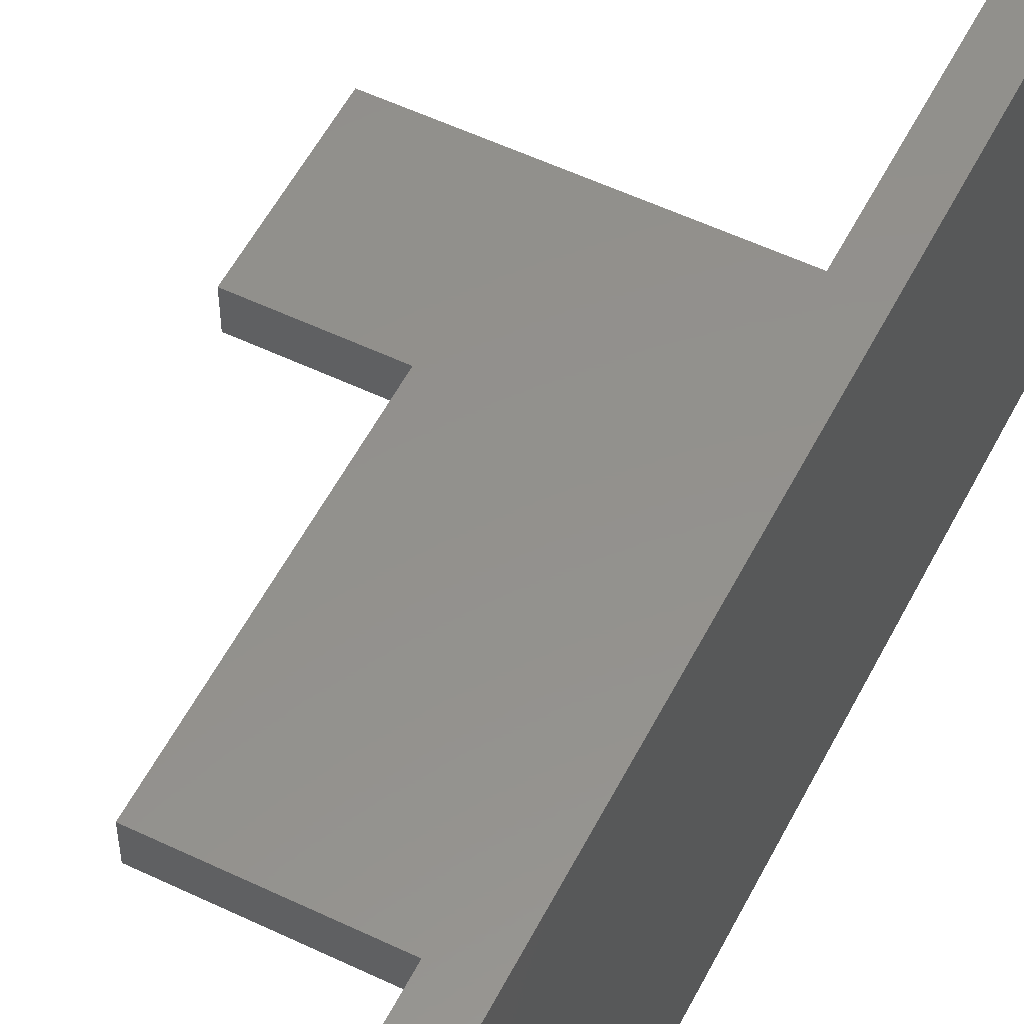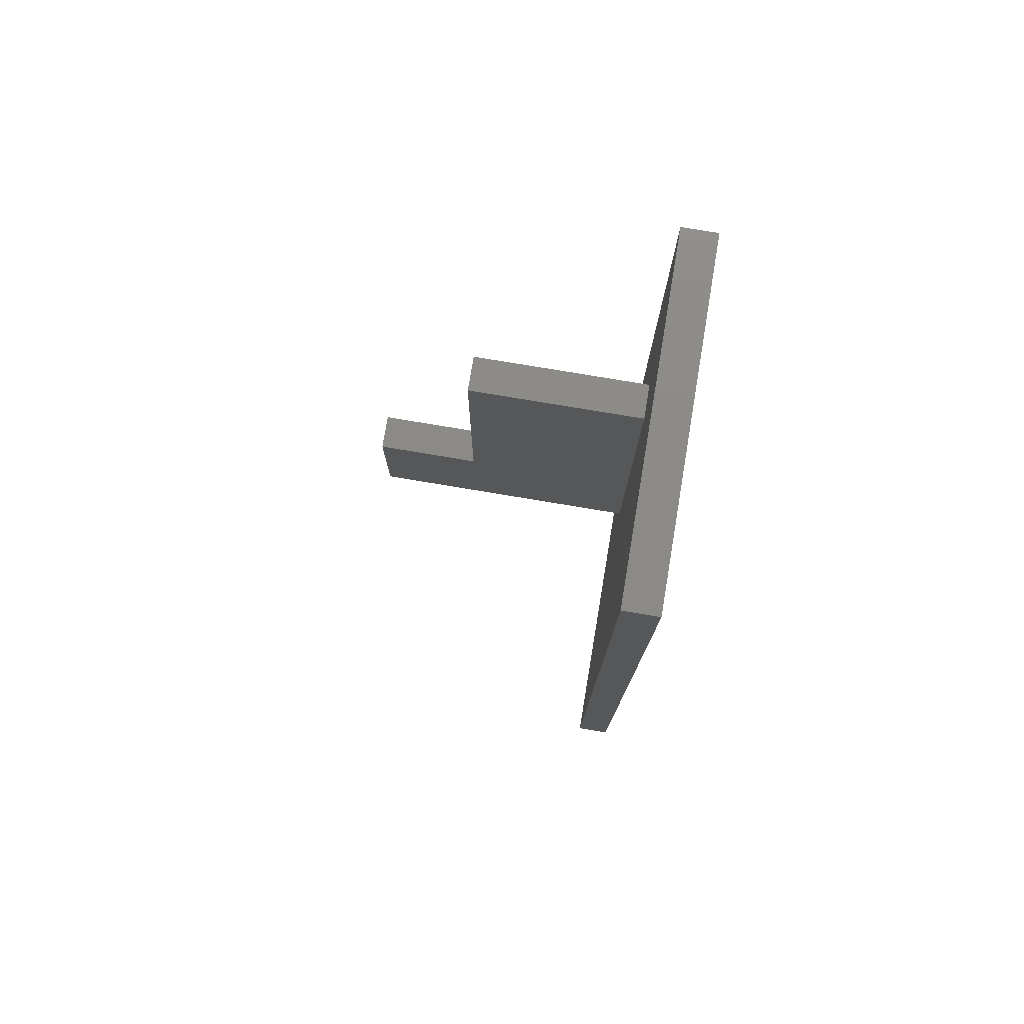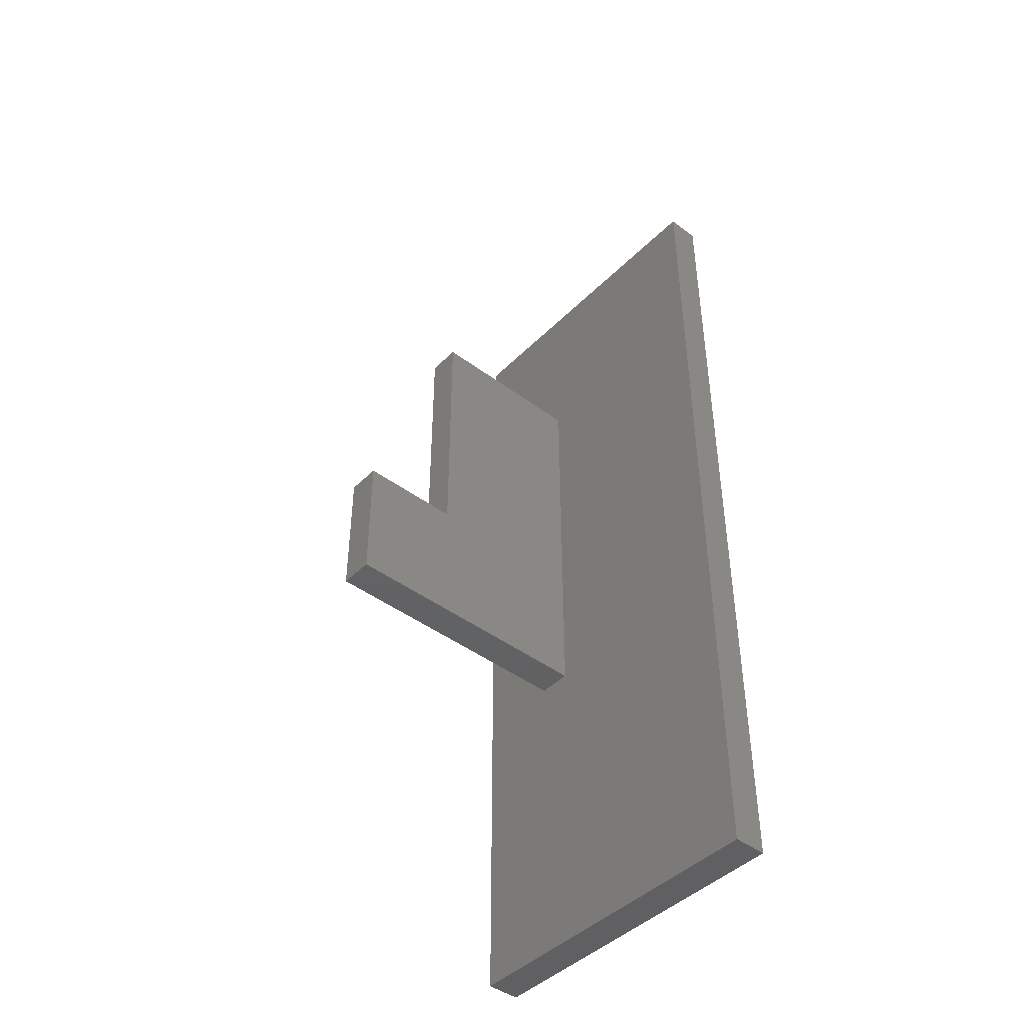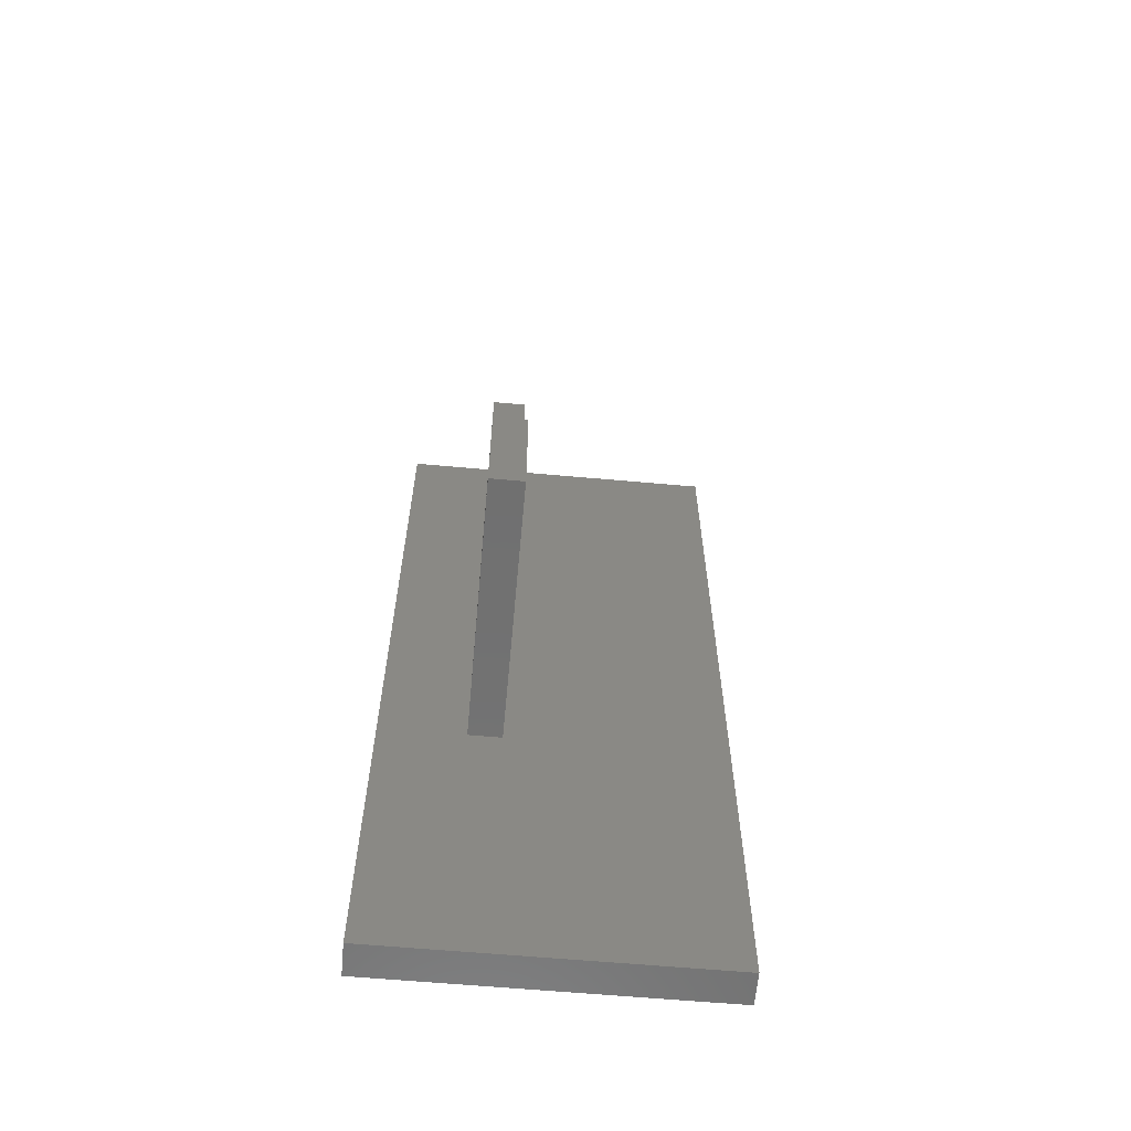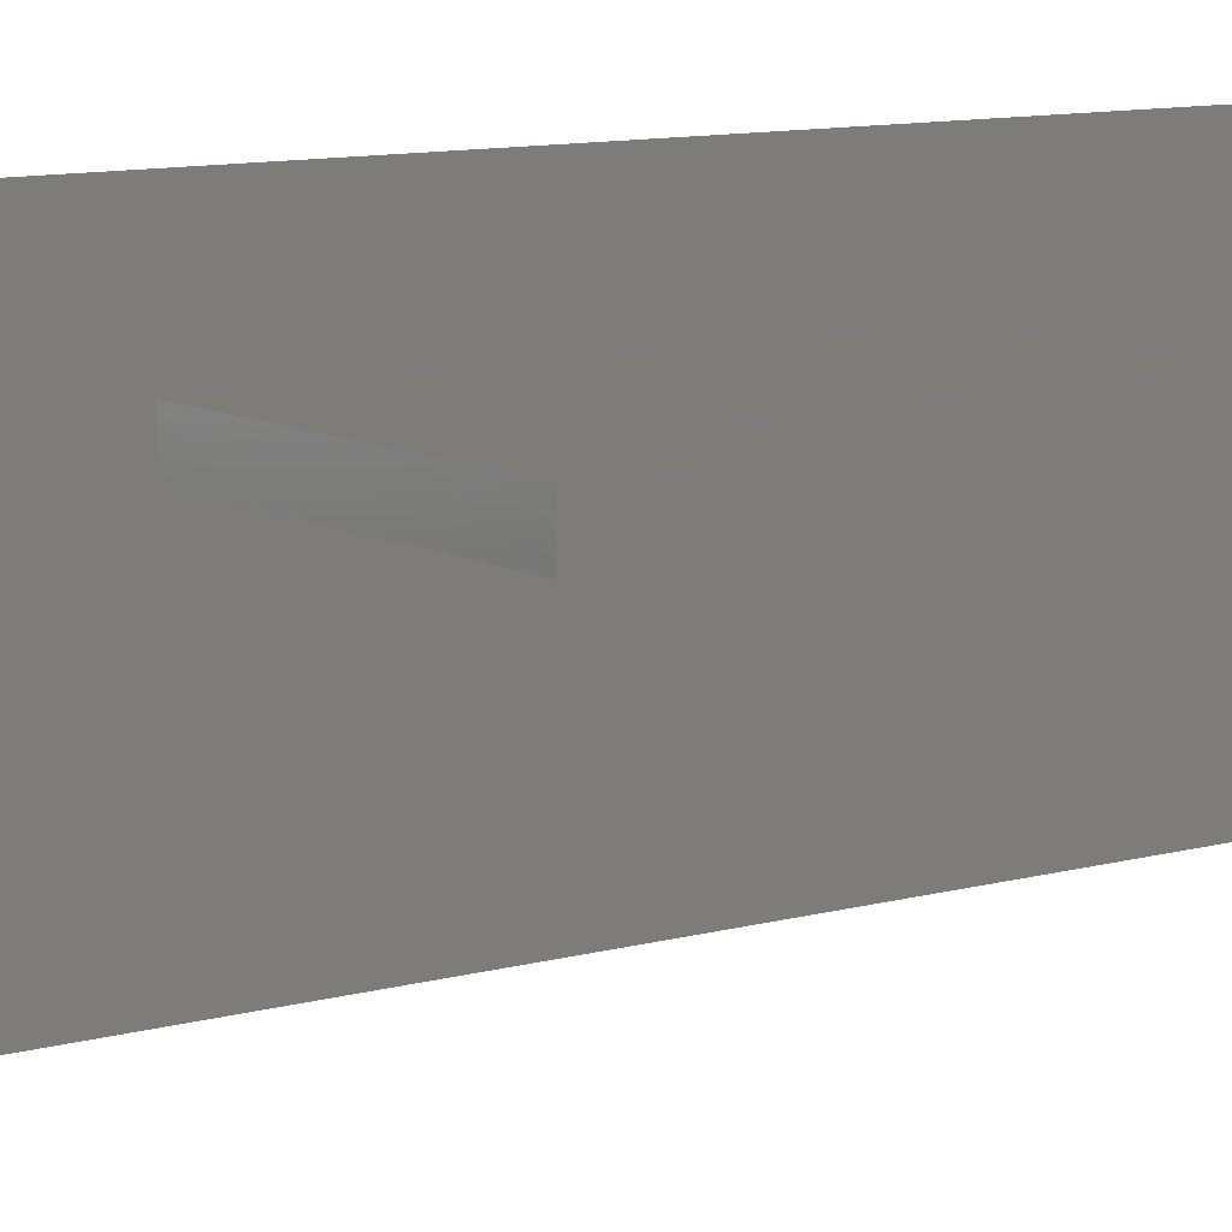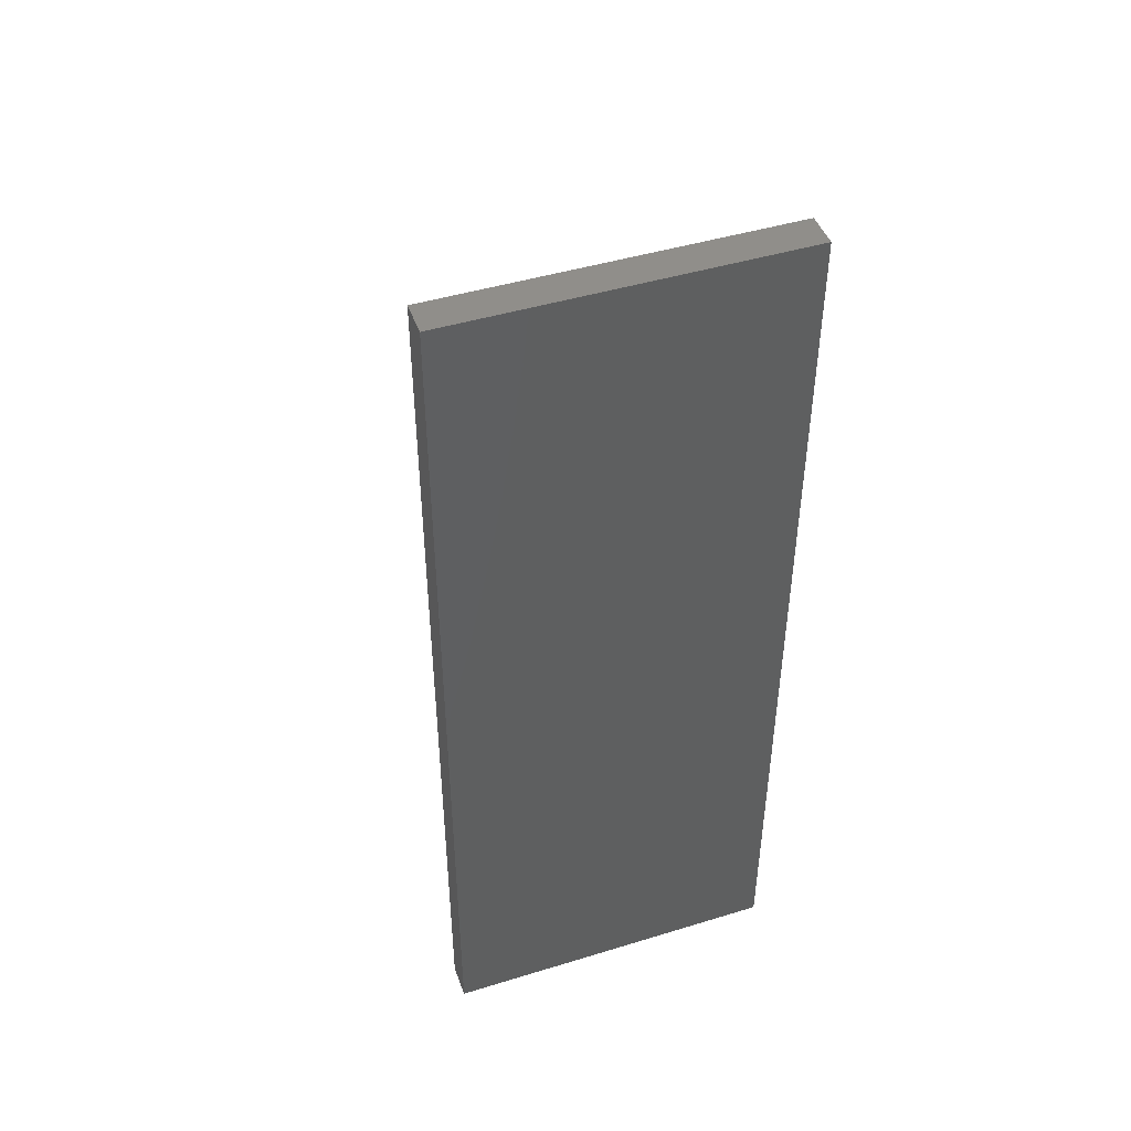
<metadata>
{"format":"stl","ext":"stl","renderer":"f3d","projection":"perspective","resolution":1024,"background":"white","views":[{"elev":54.8,"azim":-153.2,"up":"+Z"},{"elev":77.2,"azim":-170.5,"up":"+Y"},{"elev":-44.4,"azim":139.0,"up":"+Y"},{"elev":-62.1,"azim":84.8,"up":"+Y"},{"elev":10.1,"azim":54.2,"up":"+Z"},{"elev":45.8,"azim":-109.3,"up":"+Y"}]}
</metadata>
<code>
# stl→obj: 20 verts, 36 faces
v -40.5 -13.5 0
v -40.5 13.5 10
v -40.5 13.5 0
v -40.5 -13.5 10
v -39.5 -13.5 10
v -39.5 13.5 10
v -39.5 8 6.45
v -39.5 8 7.45
v -39.5 -4 7.45
v -39.5 -4 6.45
v -39.5 13.5 0
v -39.5 -13.5 0
v -34.5 8 7.45
v -34.5 0 7.45
v -31.5 -4 7.45
v -31.5 0 7.45
v -34.5 8 6.45
v -34.5 0 6.45
v -31.5 -4 6.45
v -31.5 0 6.45
f 1 2 3
f 2 1 4
f 2 5 6
f 5 2 4
f 7 6 8
f 6 9 8
f 9 5 10
f 5 9 6
f 6 7 11
f 10 11 7
f 10 12 11
f 12 10 5
f 11 2 6
f 2 11 3
f 1 11 12
f 11 1 3
f 1 5 4
f 5 1 12
f 13 8 14
f 14 15 16
f 14 9 15
f 9 14 8
f 14 17 13
f 17 14 18
f 17 8 13
f 8 17 7
f 19 18 20
f 10 18 19
f 7 18 10
f 18 7 17
f 20 14 16
f 14 20 18
f 15 20 16
f 20 15 19
f 10 15 9
f 15 10 19

</code>
